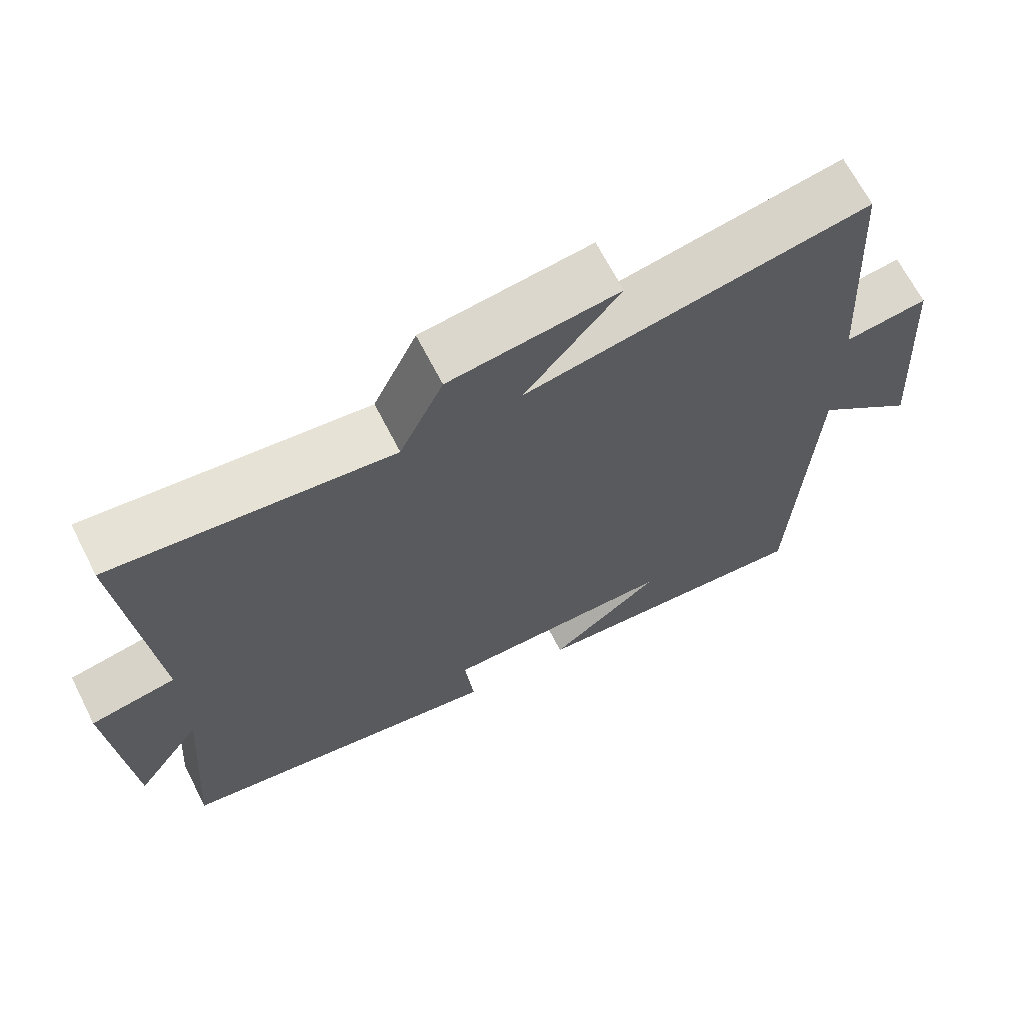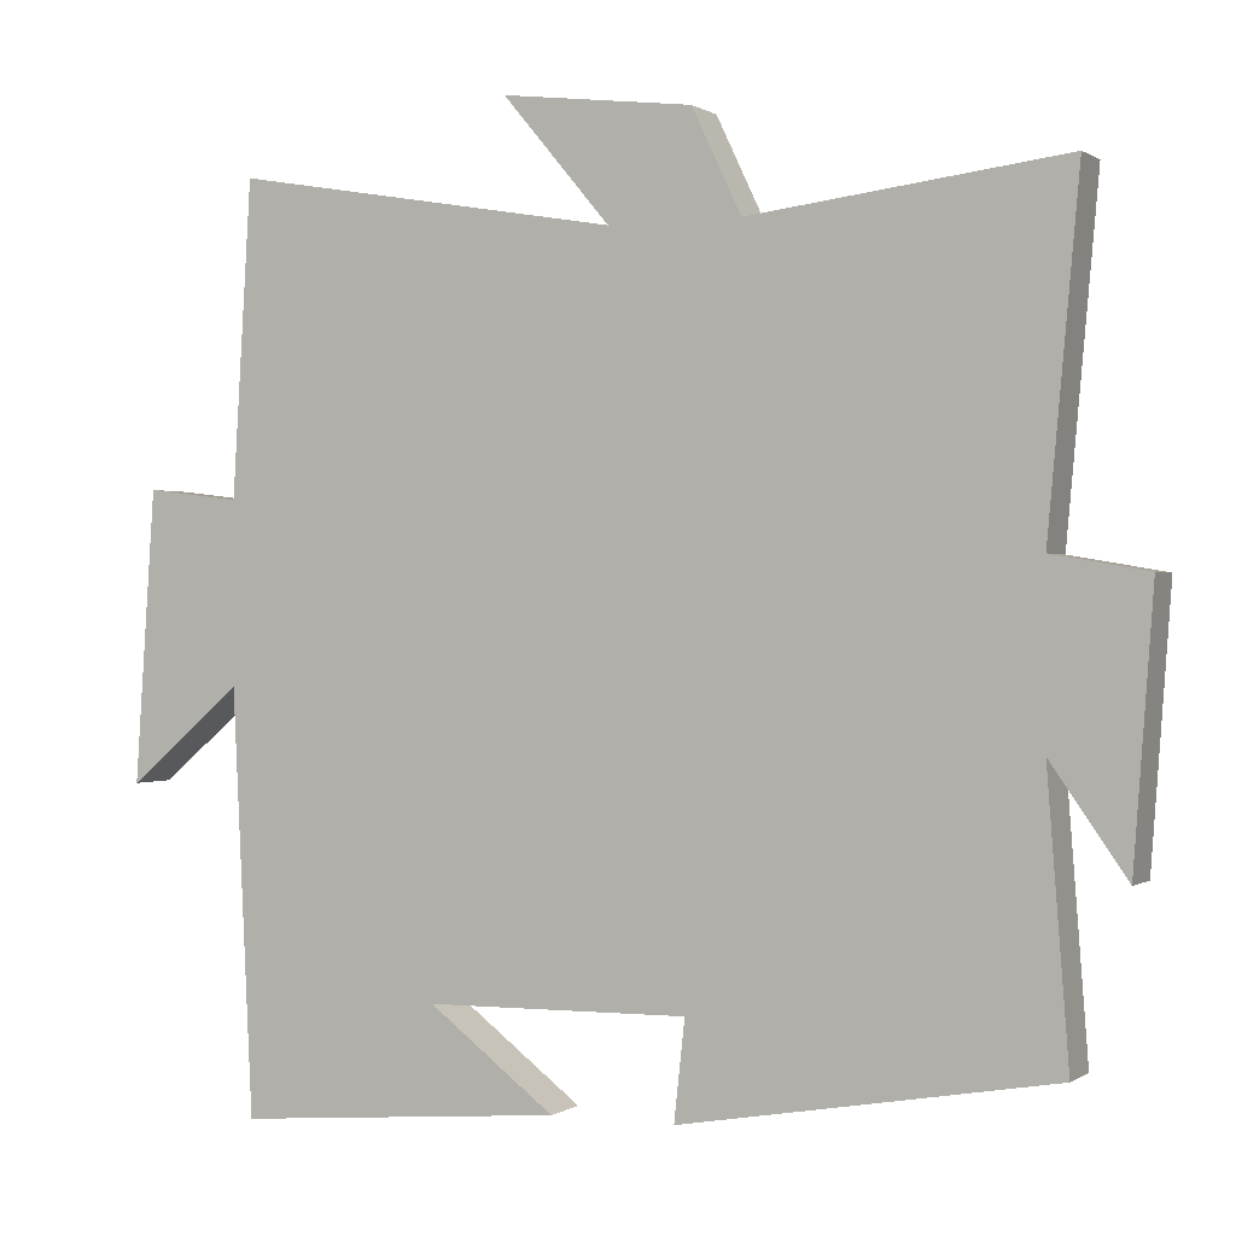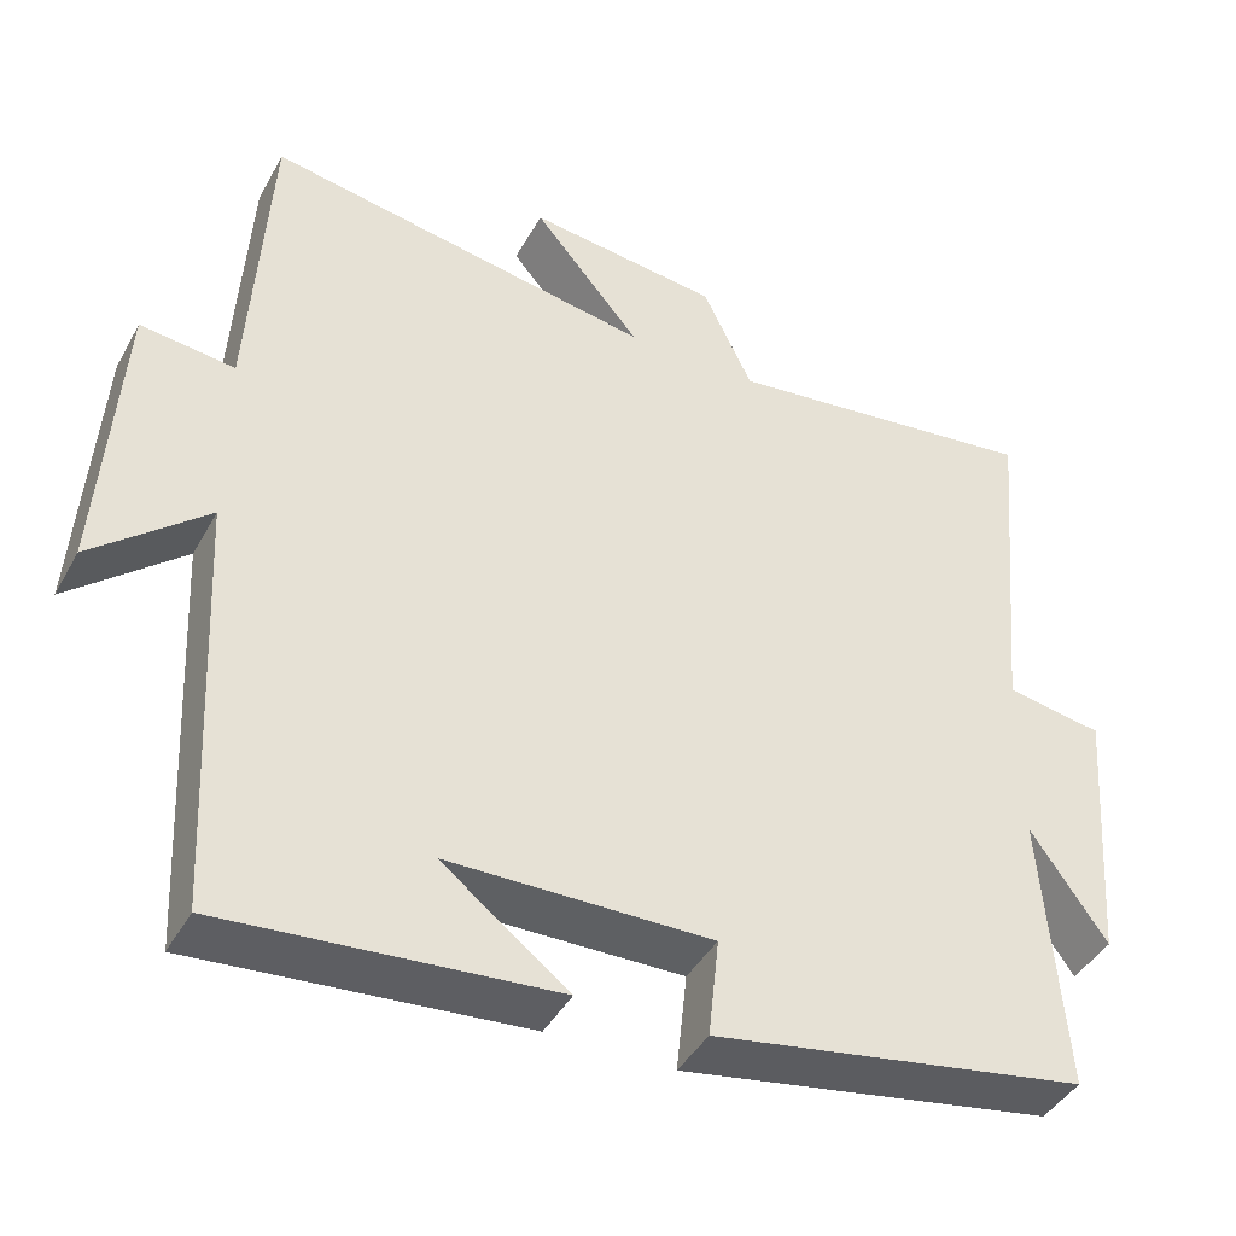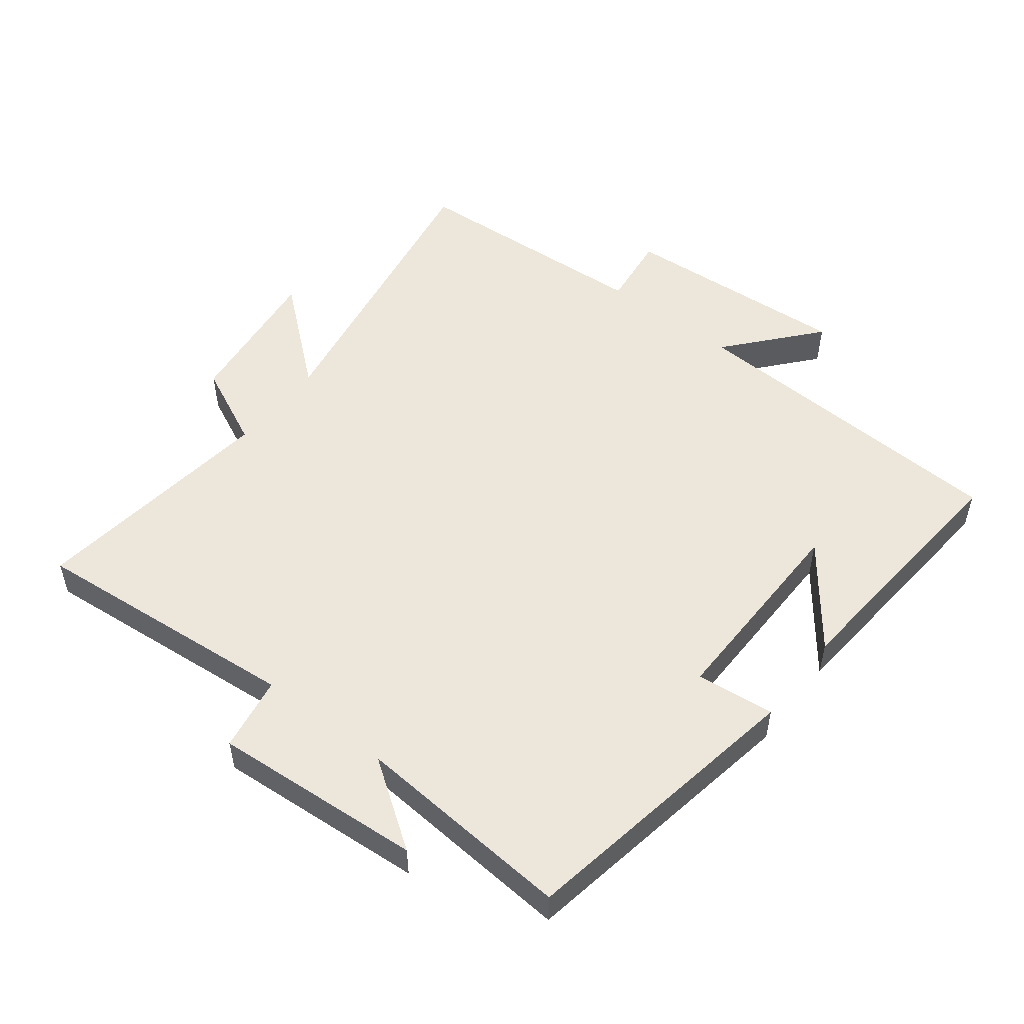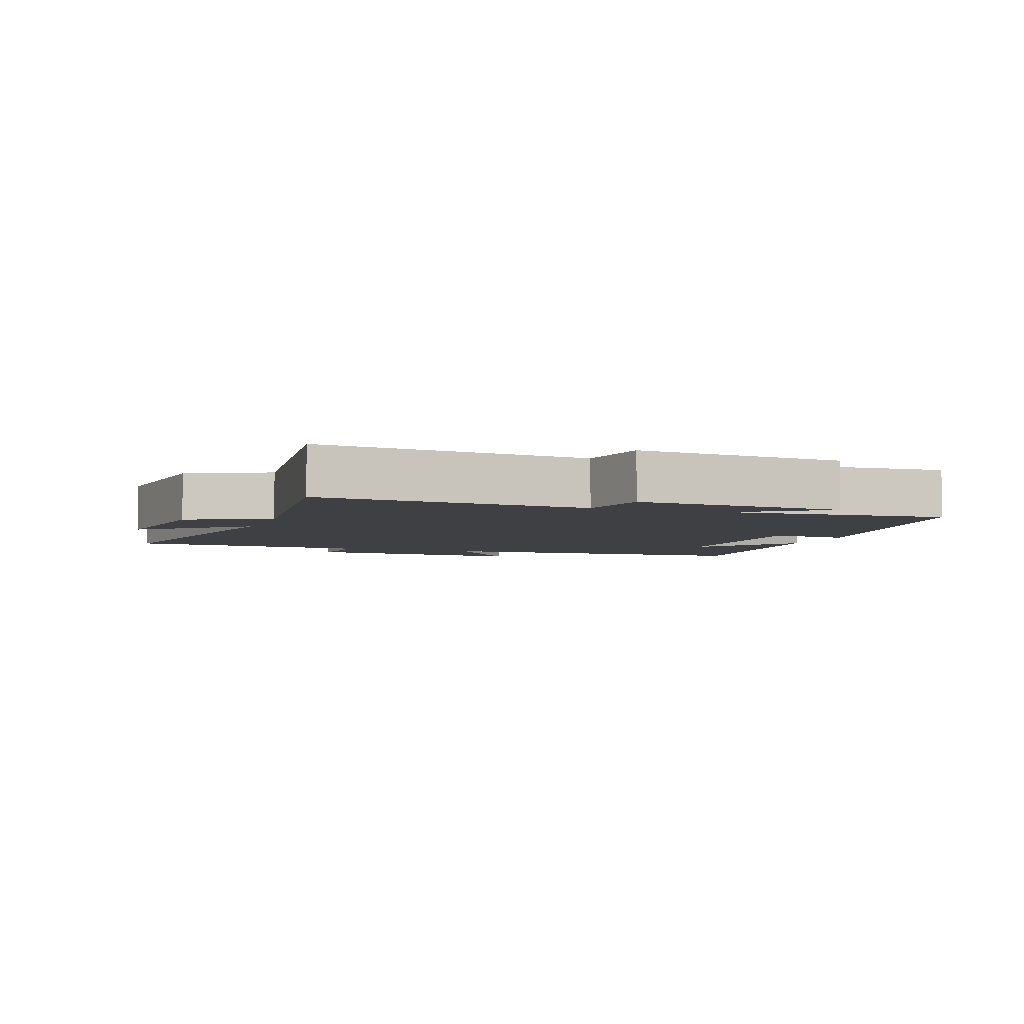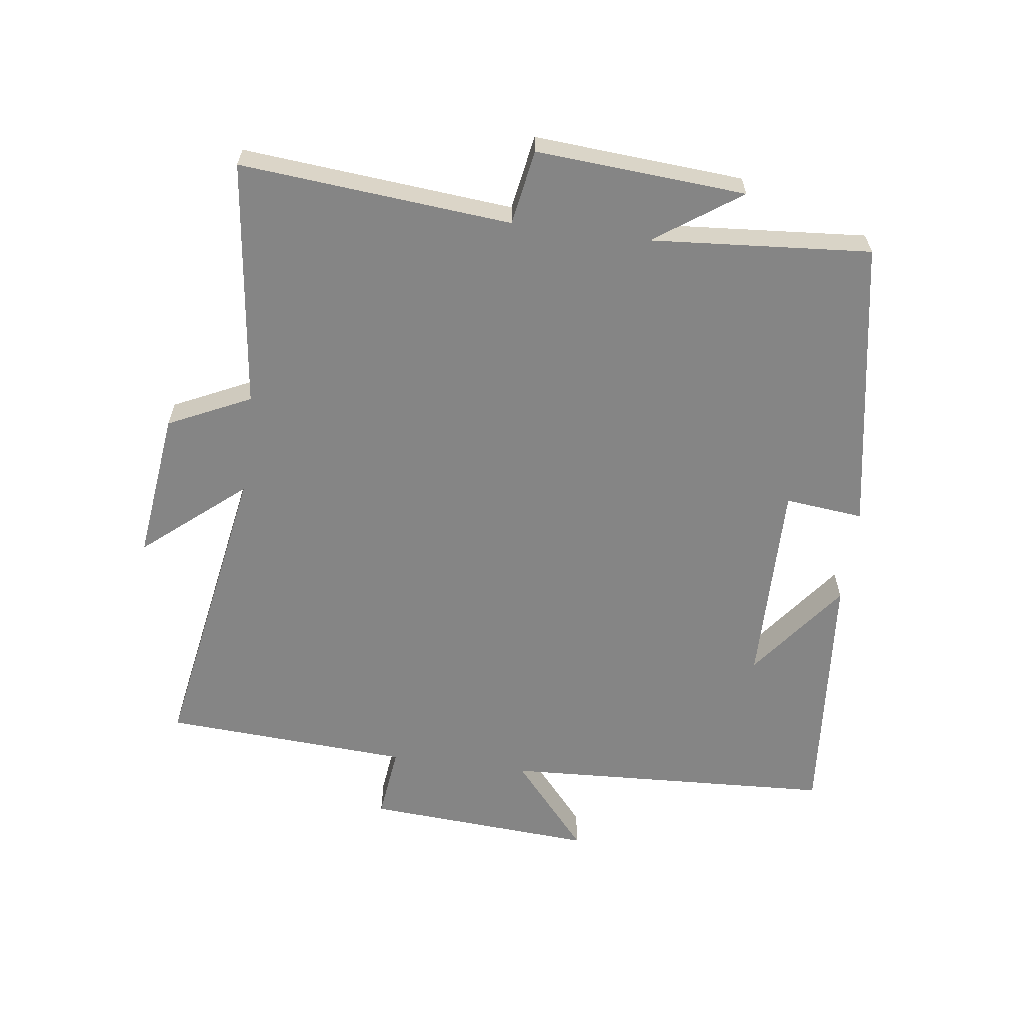
<metadata>
{"format":"obj","ext":"obj","renderer":"f3d","projection":"perspective","resolution":1024,"background":"white","views":[{"elev":67.3,"azim":152.9,"up":"+Z"},{"elev":0.1,"azim":25.3,"up":"+Z"},{"elev":-42.5,"azim":-27.0,"up":"+Z"},{"elev":52.0,"azim":127.8,"up":"+Y"},{"elev":-4.6,"azim":70.1,"up":"+Y"},{"elev":-61.7,"azim":82.5,"up":"+Y"}]}
</metadata>
<code>
v 0.538 0.07 0.547
v 0.5 0.07 0.129
v 0.616 0.07 0.109
v 0.592 0.07 -0.215
v 0.5 0.07 -0.083
v 0.526 0.07 -0.422
v 0.074 0.07 -0.5
v 0.087 0.07 -0.379
v -0.231 0.07 -0.383
v -0.078 0.07 -0.5
v -0.475 0.07 -0.533
v -0.5 0.07 -0.021
v -0.638 0.07 -0.139
v -0.614 0.07 0.215
v -0.5 0.07 0.201
v -0.477 0.07 0.582
v -0.007 0.07 0.5
v -0.137 0.07 0.655
v 0.095 0.07 0.627
v 0.155 0.07 0.5
v 0.538 0 0.547
v 0.5 0 0.129
v 0.616 0 0.109
v 0.592 0 -0.215
v 0.5 0 -0.083
v 0.526 0 -0.422
v 0.074 0 -0.5
v 0.087 0 -0.379
v -0.231 0 -0.383
v -0.078 0 -0.5
v -0.475 0 -0.533
v -0.5 0 -0.021
v -0.638 0 -0.139
v -0.614 0 0.215
v -0.5 0 0.201
v -0.477 0 0.582
v -0.007 0 0.5
v -0.137 0 0.655
v 0.095 0 0.627
v 0.155 0 0.5
f 17 18 19 20
f 15 16 17
f 15 17 20
f 12 13 14 15
f 20 1 2
f 15 20 2
f 12 15 2
f 9 10 11
f 9 11 12 2
f 5 6 7 8
f 9 2 3
f 8 9 3
f 5 8 3
f 3 4 5
f 40 39 38 37
f 37 36 35
f 40 37 35
f 35 34 33 32
f 22 21 40
f 22 40 35
f 22 35 32
f 31 30 29
f 22 32 31 29
f 28 27 26 25
f 23 22 29
f 23 29 28
f 23 28 25
f 25 24 23
f 1 21 22 2
f 2 22 23 3
f 3 23 24 4
f 4 24 25 5
f 5 25 26 6
f 6 26 27 7
f 7 27 28 8
f 8 28 29 9
f 9 29 30 10
f 10 30 31 11
f 11 31 32 12
f 12 32 33 13
f 13 33 34 14
f 14 34 35 15
f 15 35 36 16
f 16 36 37 17
f 17 37 38 18
f 18 38 39 19
f 19 39 40 20
f 20 40 21 1

</code>
